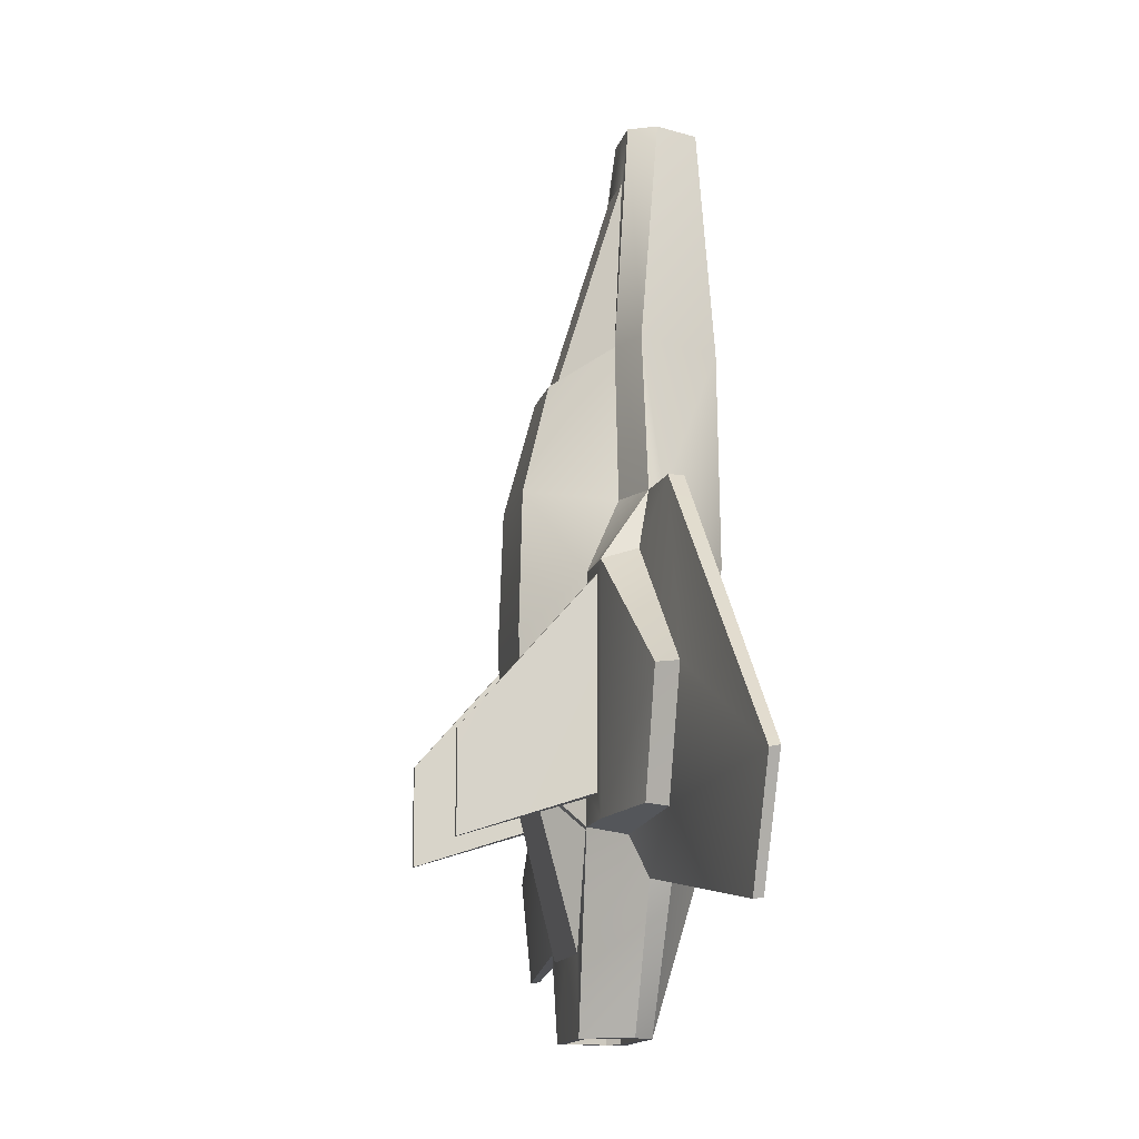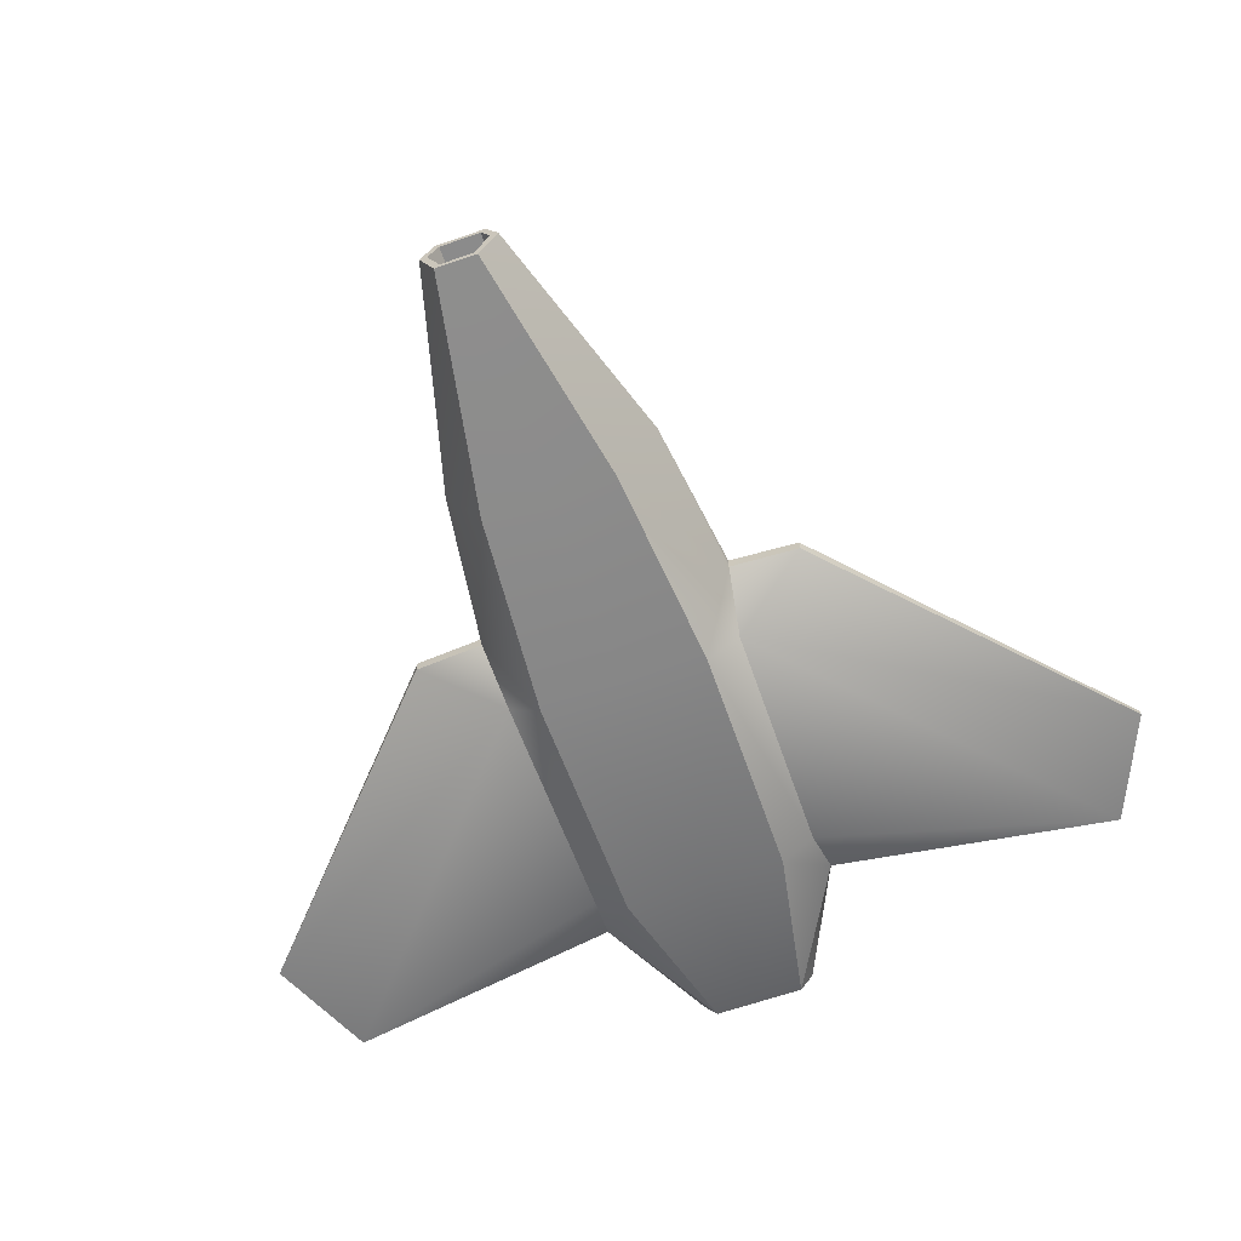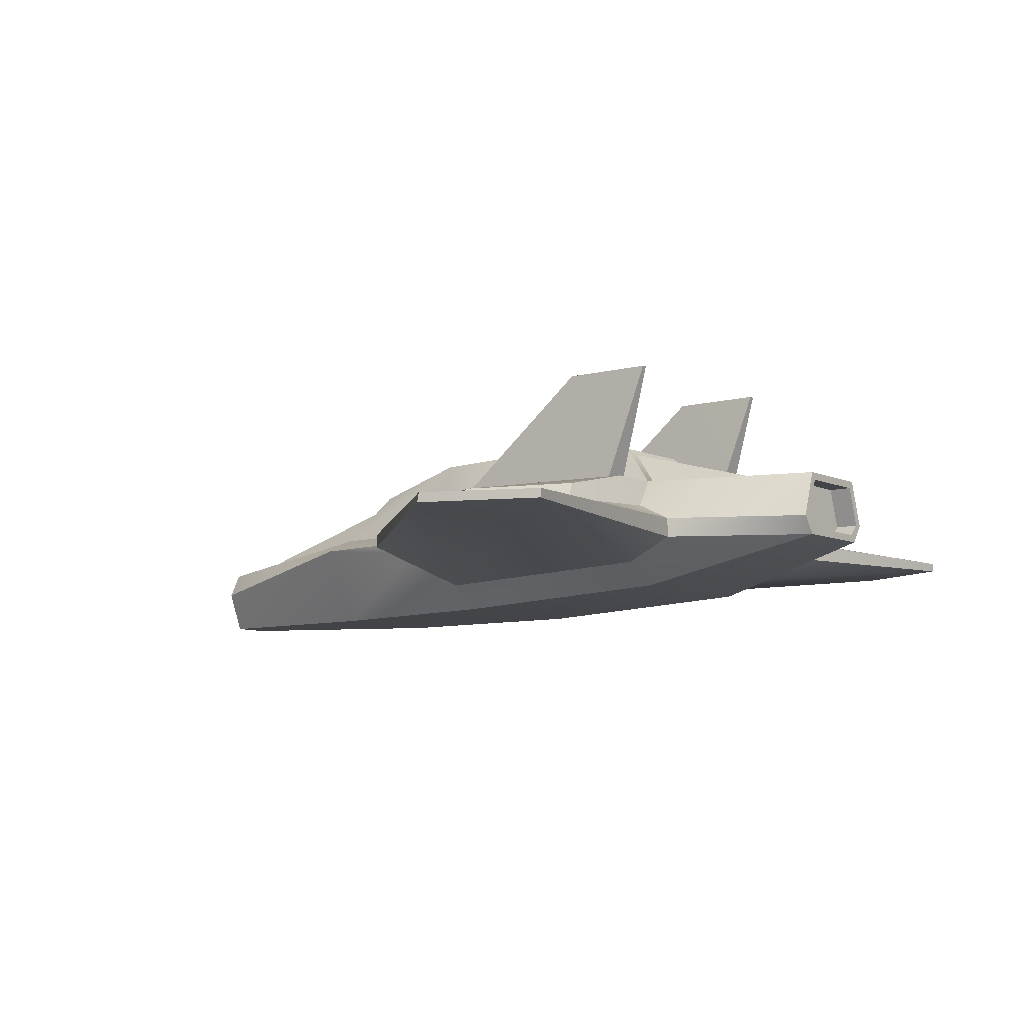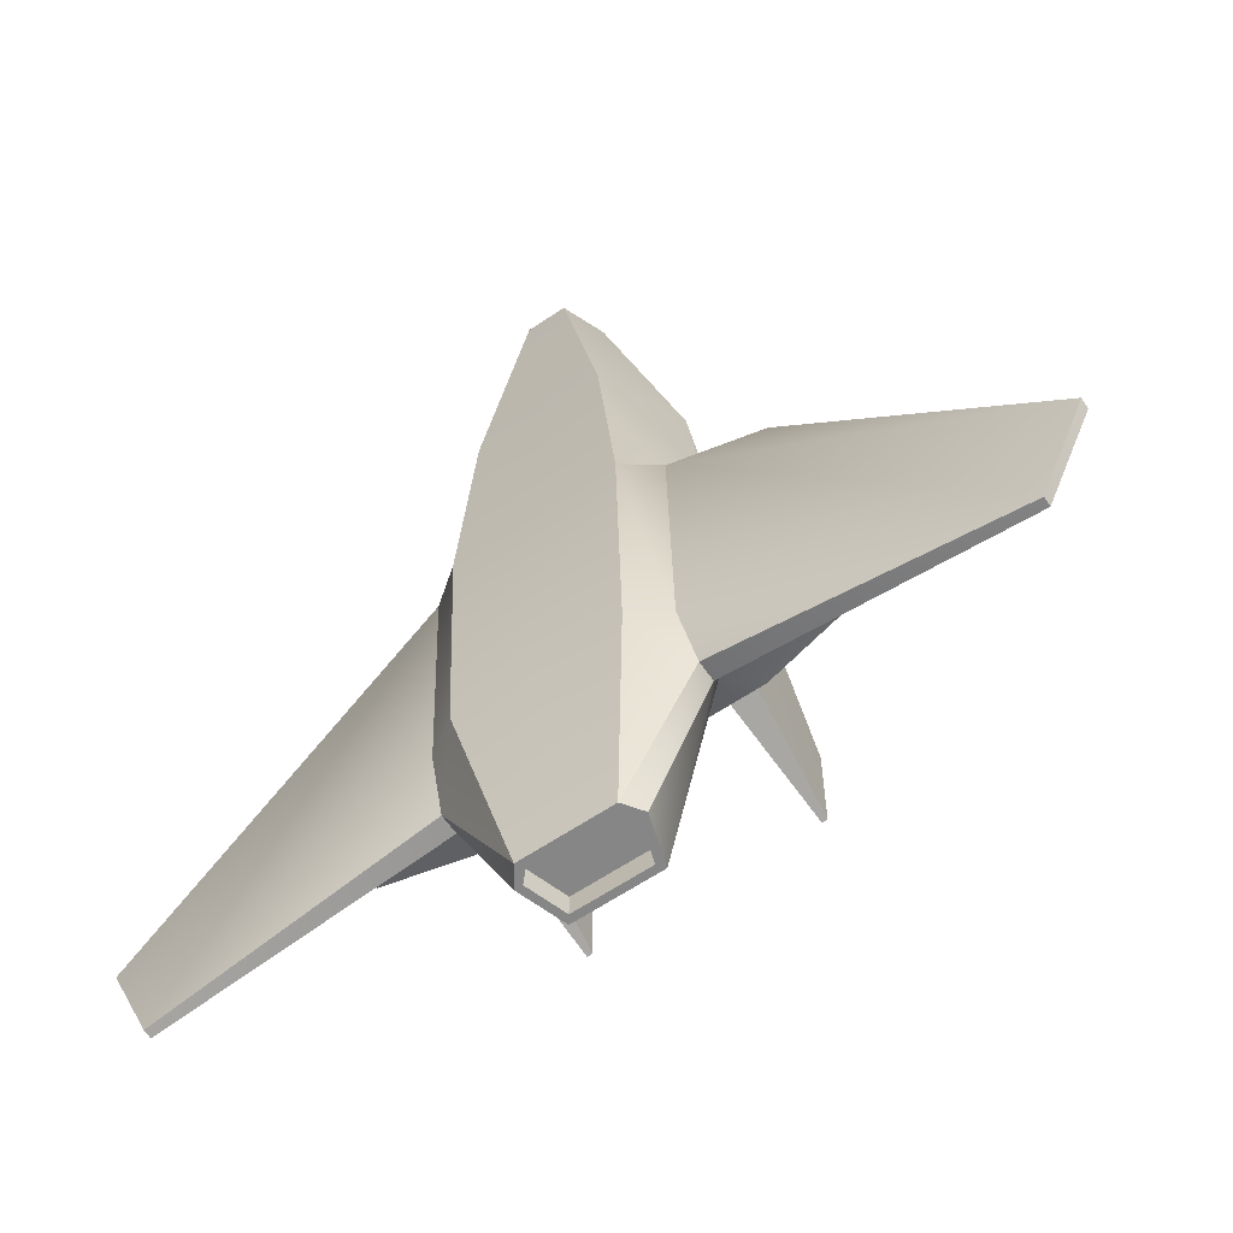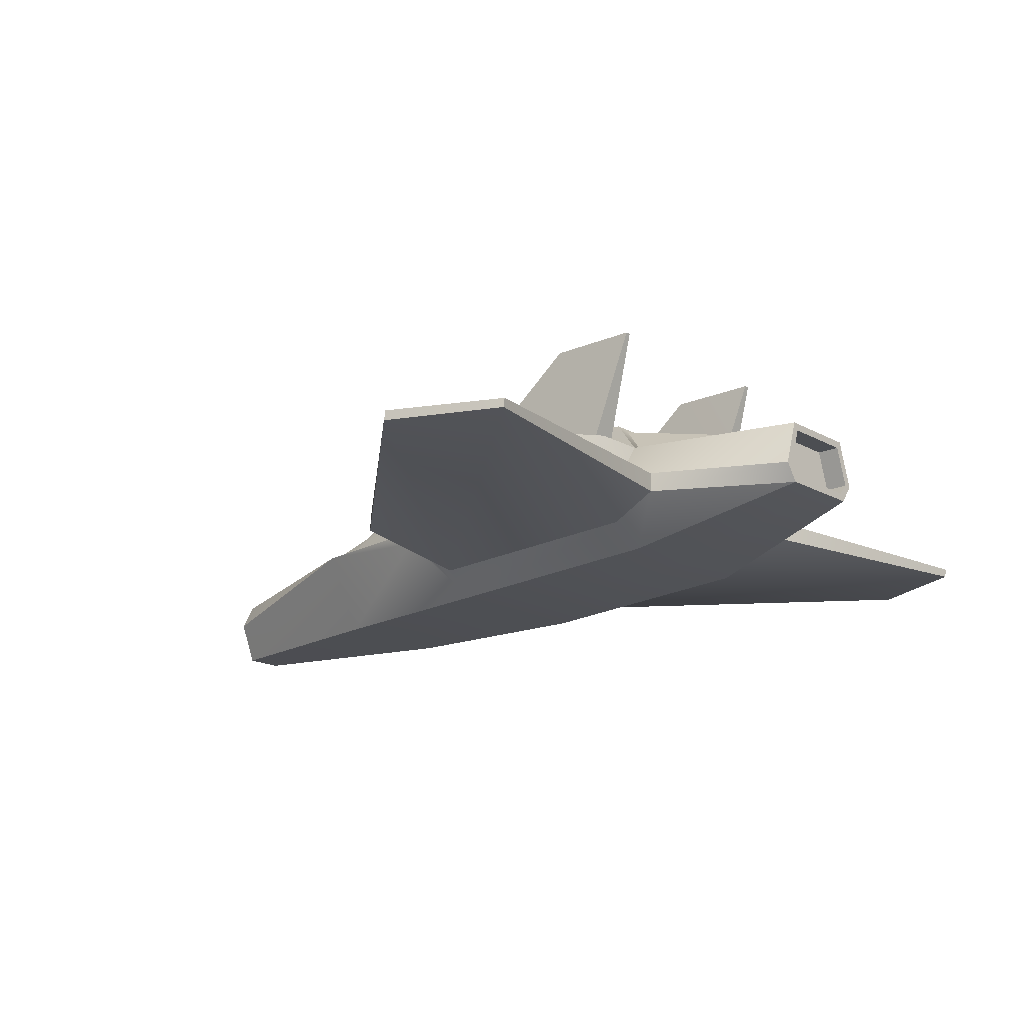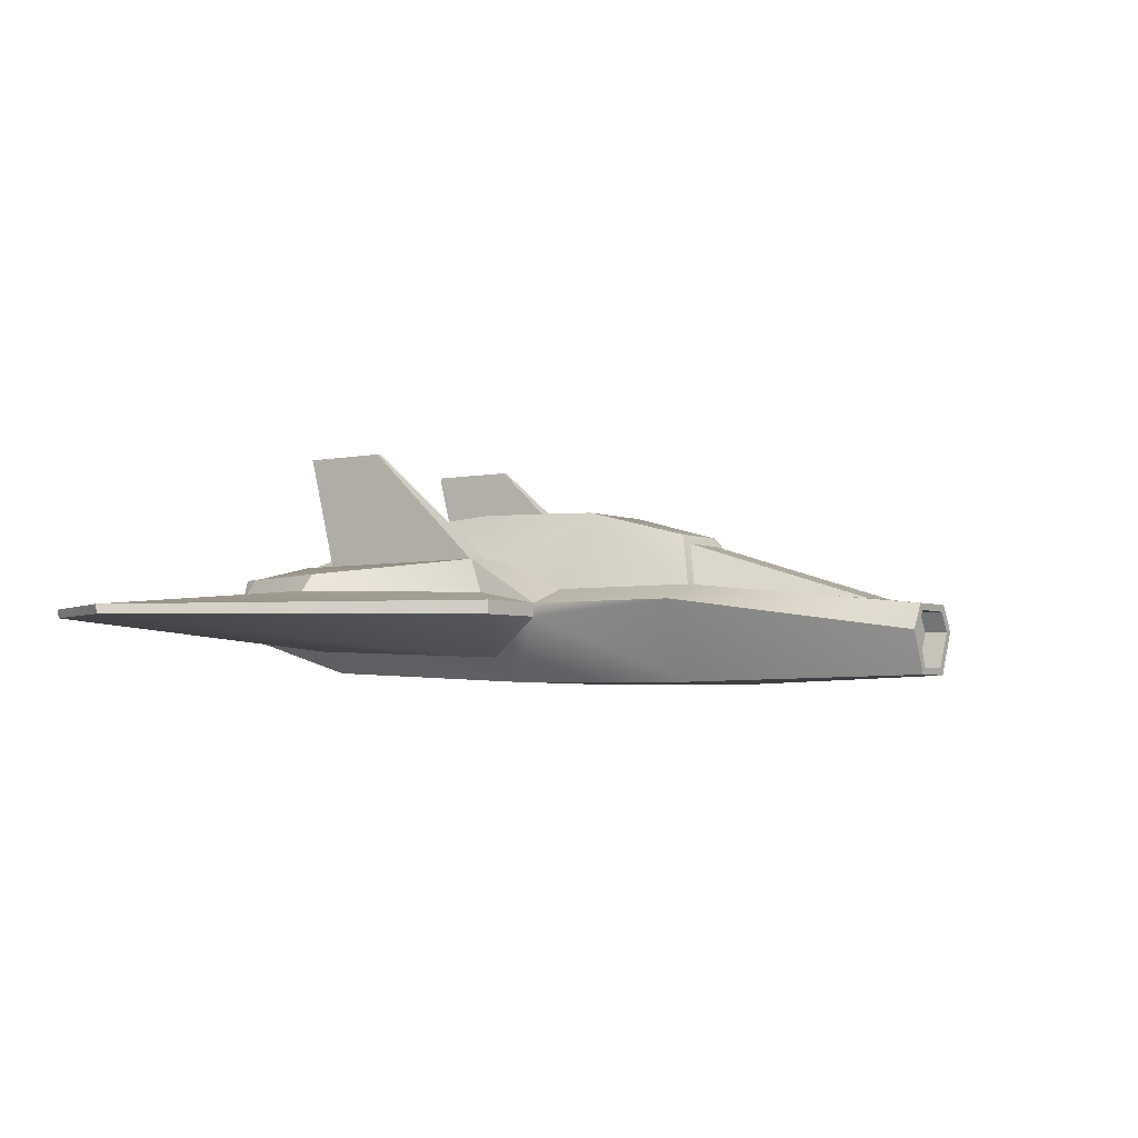
<metadata>
{"format":"obj","ext":"obj","renderer":"f3d","projection":"perspective","resolution":1024,"background":"white","views":[{"elev":-13.4,"azim":-102.7,"up":"+Z"},{"elev":-63.9,"azim":19.4,"up":"+Y"},{"elev":-7.8,"azim":127.6,"up":"+Y"},{"elev":-62.1,"azim":34.5,"up":"+Z"},{"elev":-16.9,"azim":131.3,"up":"+Y"},{"elev":-4.1,"azim":-54.1,"up":"+Y"}]}
</metadata>
<code>
v  -0 -0.6658 -0.1056
v  0.9806 -0.6658 -0.1056
v  0.772 -0.6921 2.312
v  0 -0.6921 2.312
v  0.5215 1.414 0.7051
v  0 1.414 0.7051
v  0 1.093 1.957
v  0.365 1.093 1.957
v  -0 0.1096 -4.815
v  -0 0.7093 -4.815
v  0.4474 0.7093 -4.815
v  0.473 0.1096 -4.815
v  0.1863 -0.5569 4.816
v  0.2354 0.0876 4.816
v  0 0.0876 4.816
v  0 -0.5569 4.816
v  -0 0.0215 -5.088
v  0.5362 0.0215 -5.088
v  0.9518 -0.5158 -2.963
v  -0 -0.5158 -2.963
v  0.2407 -0.6374 5.088
v  0 -0.6374 5.088
v  0.5449 1.366 -2.357
v  -0 1.366 -2.357
v  -0 1.46 -0.8567
v  0.5657 1.46 -0.8567
v  4.793 0.0799 -4.088
v  4.793 0.1844 -4.101
v  5.369 0.1844 -2.821
v  5.369 0.0719 -2.798
v  1.246 0.2689 2.312
v  0.4428 -0.1364 5.088
v  1.347 -0.2468 -2.928
v  1.373 -0.3747 -0.1023
v  1.401 0.0226 -3.526
v  0.6923 0.2417 -5.088
v  0.5114 0.7974 -5.088
v  1.401 0.2567 -3.526
v  0.9865 0.8203 -2.963
v  1.341 0.4611 -3.077
v  1.015 0.8203 -0.2684
v  0.9488 0.4551 0.5548
v  1.478 0.2605 0.5443
v  1.653 0.8203 -0.2684
v  1.478 0.0993 0.5443
v  2.739 0.4021 -2.982
v  2.297 0.2668 0.4916
v  1.641 0.4083 -0.132
v  2.296 0.0977 0.4982
v  0.8067 0.458 2.312
v  0.2842 0.1681 5.088
v  0 0.1681 5.088
v  0.3055 0.2451 4.424
v  0 0.2451 4.424
v  0.6769 0.4281 2.32
v  0.2938 0.9826 2.019
v  0 0.9826 2.019
v  0.8552 0.7999 -2.976
v  0.4695 1.282 -2.451
v  0.5412 0.8189 -4.226
v  -0 0.7974 -5.088
v  -0 0.8189 -4.226
v  -0 1.282 -2.451
v  3.197 0.4021 -1.622
v  1.285 2.251 -3.145
v  1.29 2.251 -2.033
v  1.354 2.251 -2.033
v  1.349 2.251 -3.145
v  1.624 0.8203 -2.963
v  3.025 0.6077 -1.615
v  2.616 0.6077 -2.937
v  1.171 0.8203 -0.3937
v  1.145 0.8203 -2.675
v  1.494 0.8203 -0.3937
v  1.468 0.8203 -2.675
v  0.473 0.1096 -5.088
v  0.5995 0.2423 -5.088
v  -0 0.1096 -5.088
v  0.4474 0.7093 -5.088
v  -0 0.7093 -5.088
v  0.5995 0.2423 -4.815
v  0.1863 -0.5569 5.088
v  0 -0.5569 5.088
v  0.3542 -0.1407 5.088
v  0.2354 0.0876 5.088
v  0 0.0876 5.088
v  0.3542 -0.1407 4.816
v  -0.772 -0.6921 2.312
v  -0.9806 -0.6658 -0.1056
v  -0.5215 1.414 0.7051
v  -0.365 1.093 1.957
v  -0.473 0.1096 -4.815
v  -0.4474 0.7093 -4.815
v  -0.1863 -0.5569 4.816
v  -0.2354 0.0876 4.816
v  -0.9518 -0.5158 -2.963
v  -0.5362 0.0215 -5.088
v  -0.2407 -0.6374 5.088
v  -0.5449 1.366 -2.357
v  -0.5657 1.46 -0.8567
v  -4.793 0.0799 -4.088
v  -5.369 0.0719 -2.798
v  -5.369 0.1844 -2.821
v  -4.793 0.1844 -4.101
v  -0.4428 -0.1364 5.088
v  -1.246 0.2689 2.312
v  -1.373 -0.3747 -0.1023
v  -1.347 -0.2468 -2.928
v  -1.401 0.0226 -3.526
v  -0.6923 0.2417 -5.088
v  -1.401 0.2567 -3.526
v  -0.5114 0.7974 -5.088
v  -1.341 0.4611 -3.077
v  -0.9865 0.8203 -2.963
v  -1.015 0.8203 -0.2684
v  -1.653 0.8203 -0.2684
v  -1.478 0.2605 0.5443
v  -0.9488 0.4551 0.5548
v  -1.478 0.0993 0.5443
v  -2.739 0.4021 -2.982
v  -1.641 0.4083 -0.132
v  -2.297 0.2668 0.4916
v  -2.296 0.0977 0.4982
v  -0.2842 0.1681 5.088
v  -0.8067 0.458 2.312
v  -0.3055 0.2451 4.424
v  -0.6769 0.4281 2.32
v  -0.2938 0.9826 2.019
v  -0.4695 1.282 -2.451
v  -0.8552 0.7999 -2.976
v  -0.5412 0.8189 -4.226
v  -3.197 0.4021 -1.622
v  -1.285 2.251 -3.145
v  -1.349 2.251 -3.145
v  -1.354 2.251 -2.033
v  -1.29 2.251 -2.033
v  -1.624 0.8203 -2.963
v  -2.616 0.6077 -2.937
v  -3.025 0.6077 -1.615
v  -1.145 0.8203 -2.675
v  -1.171 0.8203 -0.3937
v  -1.494 0.8203 -0.3937
v  -1.468 0.8203 -2.675
v  -0.5995 0.2423 -5.088
v  -0.473 0.1096 -5.088
v  -0.4474 0.7093 -5.088
v  -0.5995 0.2423 -4.815
v  -0.1863 -0.5569 5.088
v  -0.3542 -0.1407 5.088
v  -0.2354 0.0876 5.088
v  -0.3542 -0.1407 4.816
g space_frigate_6
f 1 2 3
f 3 4 1
f 5 6 7
f 7 8 5
f 9 10 11
f 11 12 9
f 13 14 15
f 15 16 13
f 17 18 19
f 19 20 17
f 20 19 2
f 2 1 20
f 21 22 4
f 4 3 21
f 23 24 25
f 25 26 23
f 27 28 29
f 29 30 27
f 21 3 31
f 31 32 21
f 2 19 33
f 33 34 2
f 19 18 35
f 35 33 19
f 36 37 38
f 37 39 40
f 40 38 37
f 41 42 43
f 43 44 41
f 31 3 45
f 45 43 31
f 45 3 2
f 2 34 45
f 34 33 27
f 27 30 34
f 33 35 27
f 35 38 28
f 28 27 35
f 38 46 28
f 43 47 48
f 45 49 47
f 47 43 45
f 45 34 49
f 31 50 51
f 51 32 31
f 35 18 36
f 36 38 35
f 41 39 23
f 23 26 41
f 50 42 5
f 5 8 50
f 41 26 5
f 5 26 25
f 25 6 5
f 52 51 53
f 53 54 52
f 51 50 55
f 55 53 51
f 50 8 56
f 56 55 50
f 8 7 57
f 57 56 8
f 57 54 53
f 53 56 57
f 55 56 53
f 23 39 58
f 58 59 23
f 39 37 60
f 60 58 39
f 37 61 62
f 62 60 37
f 62 63 59
f 59 60 62
f 58 60 59
f 29 28 46
f 46 64 29
f 65 66 67
f 67 68 65
f 69 44 70
f 70 71 69
f 48 64 70
f 70 44 48
f 39 69 40
f 40 69 71
f 71 46 40
f 39 41 72
f 72 73 39
f 41 44 74
f 74 72 41
f 44 69 75
f 75 74 44
f 69 39 73
f 73 75 69
f 73 72 66
f 66 65 73
f 72 74 67
f 67 66 72
f 74 75 68
f 68 67 74
f 75 73 65
f 65 68 75
f 47 64 48
f 30 29 47
f 47 49 30
f 34 30 49
f 36 18 76
f 76 77 36
f 18 17 78
f 78 76 18
f 61 37 79
f 79 80 61
f 37 36 77
f 77 79 37
f 77 76 12
f 12 81 77
f 76 78 9
f 9 12 76
f 80 79 11
f 11 10 80
f 79 77 81
f 81 11 79
f 22 21 82
f 82 83 22
f 21 32 84
f 84 82 21
f 32 51 85
f 85 84 32
f 51 52 86
f 86 85 51
f 83 82 13
f 13 16 83
f 82 84 87
f 87 13 82
f 84 85 14
f 14 87 84
f 85 86 15
f 15 14 85
f 50 31 43
f 43 42 50
f 38 40 46
f 47 29 64
f 64 46 71
f 71 70 64
f 43 48 44
f 42 41 5
f 13 87 14
f 11 81 12
f 24 23 59
f 59 63 24
f 1 4 88
f 88 89 1
f 90 91 7
f 7 6 90
f 9 92 93
f 93 10 9
f 94 16 15
f 15 95 94
f 17 20 96
f 96 97 17
f 20 1 89
f 89 96 20
f 98 88 4
f 4 22 98
f 99 100 25
f 25 24 99
f 101 102 103
f 103 104 101
f 98 105 106
f 106 88 98
f 89 107 108
f 108 96 89
f 96 108 109
f 109 97 96
f 110 111 112
f 112 111 113
f 113 114 112
f 115 116 117
f 117 118 115
f 106 117 119
f 119 88 106
f 119 107 89
f 89 88 119
f 107 102 101
f 101 108 107
f 108 101 109
f 109 101 104
f 104 111 109
f 111 104 120
f 117 121 122
f 119 117 122
f 122 123 119
f 119 123 107
f 106 105 124
f 124 125 106
f 109 111 110
f 110 97 109
f 115 100 99
f 99 114 115
f 125 91 90
f 90 118 125
f 115 90 100
f 90 6 25
f 25 100 90
f 52 54 126
f 126 124 52
f 124 126 127
f 127 125 124
f 125 127 128
f 128 91 125
f 91 128 57
f 57 7 91
f 57 128 126
f 126 54 57
f 127 126 128
f 99 129 130
f 130 114 99
f 114 130 131
f 131 112 114
f 112 131 62
f 62 61 112
f 62 131 129
f 129 63 62
f 130 129 131
f 103 132 120
f 120 104 103
f 133 134 135
f 135 136 133
f 137 138 139
f 139 116 137
f 121 116 139
f 139 132 121
f 114 113 137
f 113 120 138
f 138 137 113
f 114 140 141
f 141 115 114
f 115 141 142
f 142 116 115
f 116 142 143
f 143 137 116
f 137 143 140
f 140 114 137
f 140 133 136
f 136 141 140
f 141 136 135
f 135 142 141
f 142 135 134
f 134 143 142
f 143 134 133
f 133 140 143
f 122 121 132
f 102 123 122
f 122 103 102
f 107 123 102
f 110 144 145
f 145 97 110
f 97 145 78
f 78 17 97
f 61 80 146
f 146 112 61
f 112 146 144
f 144 110 112
f 144 147 92
f 92 145 144
f 145 92 9
f 9 78 145
f 80 10 93
f 93 146 80
f 146 93 147
f 147 144 146
f 22 83 148
f 148 98 22
f 98 148 149
f 149 105 98
f 105 149 150
f 150 124 105
f 124 150 86
f 86 52 124
f 83 16 94
f 94 148 83
f 148 94 151
f 151 149 148
f 149 151 95
f 95 150 149
f 150 95 15
f 15 86 150
f 125 118 117
f 117 106 125
f 111 120 113
f 122 132 103
f 132 139 138
f 138 120 132
f 117 116 121
f 118 90 115
f 94 95 151
f 93 92 147
f 24 63 129
f 129 99 24

</code>
